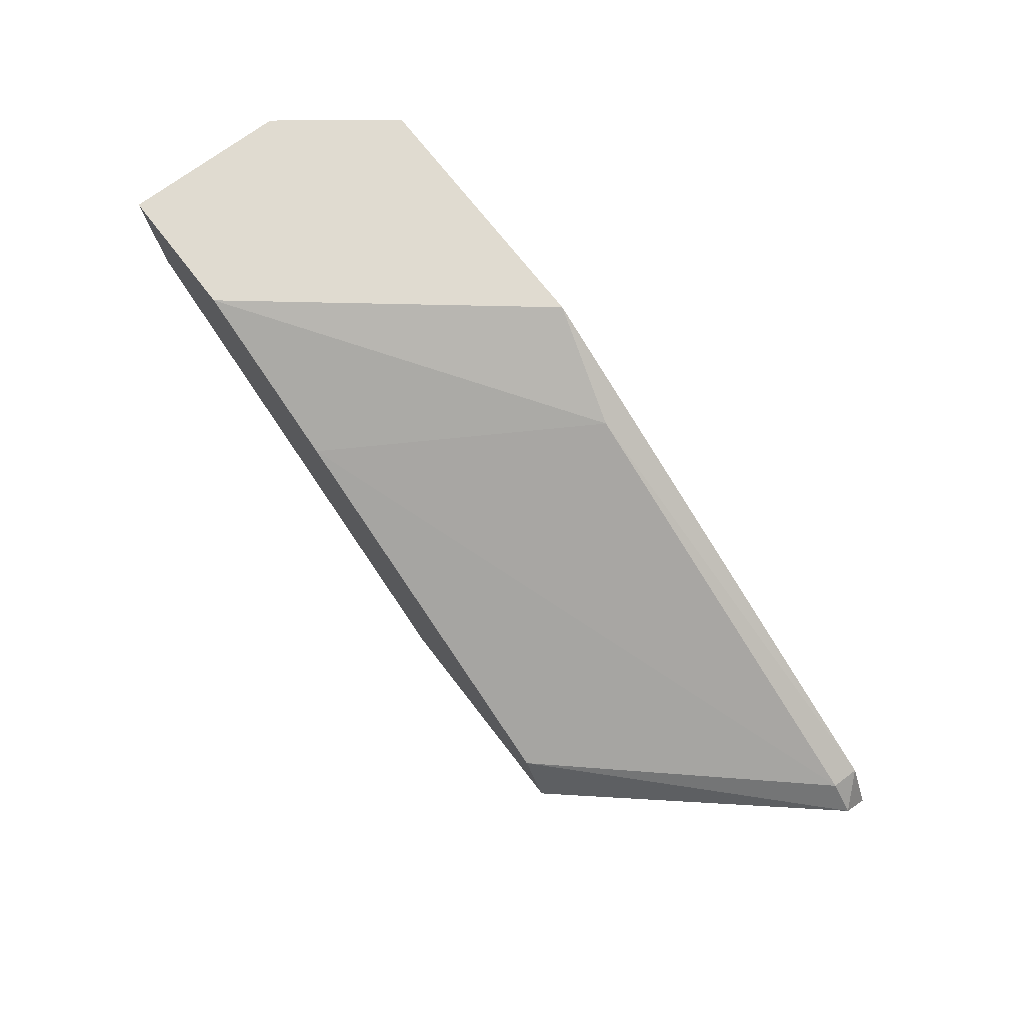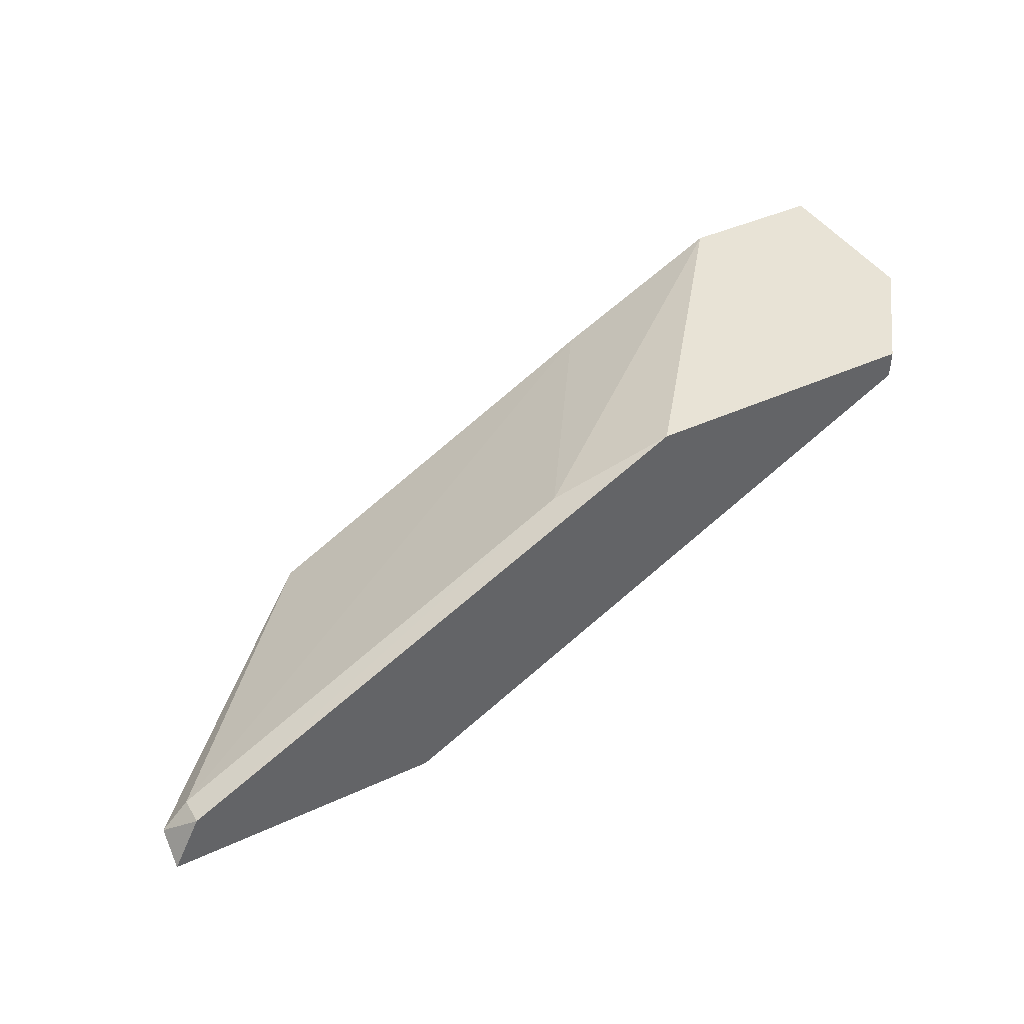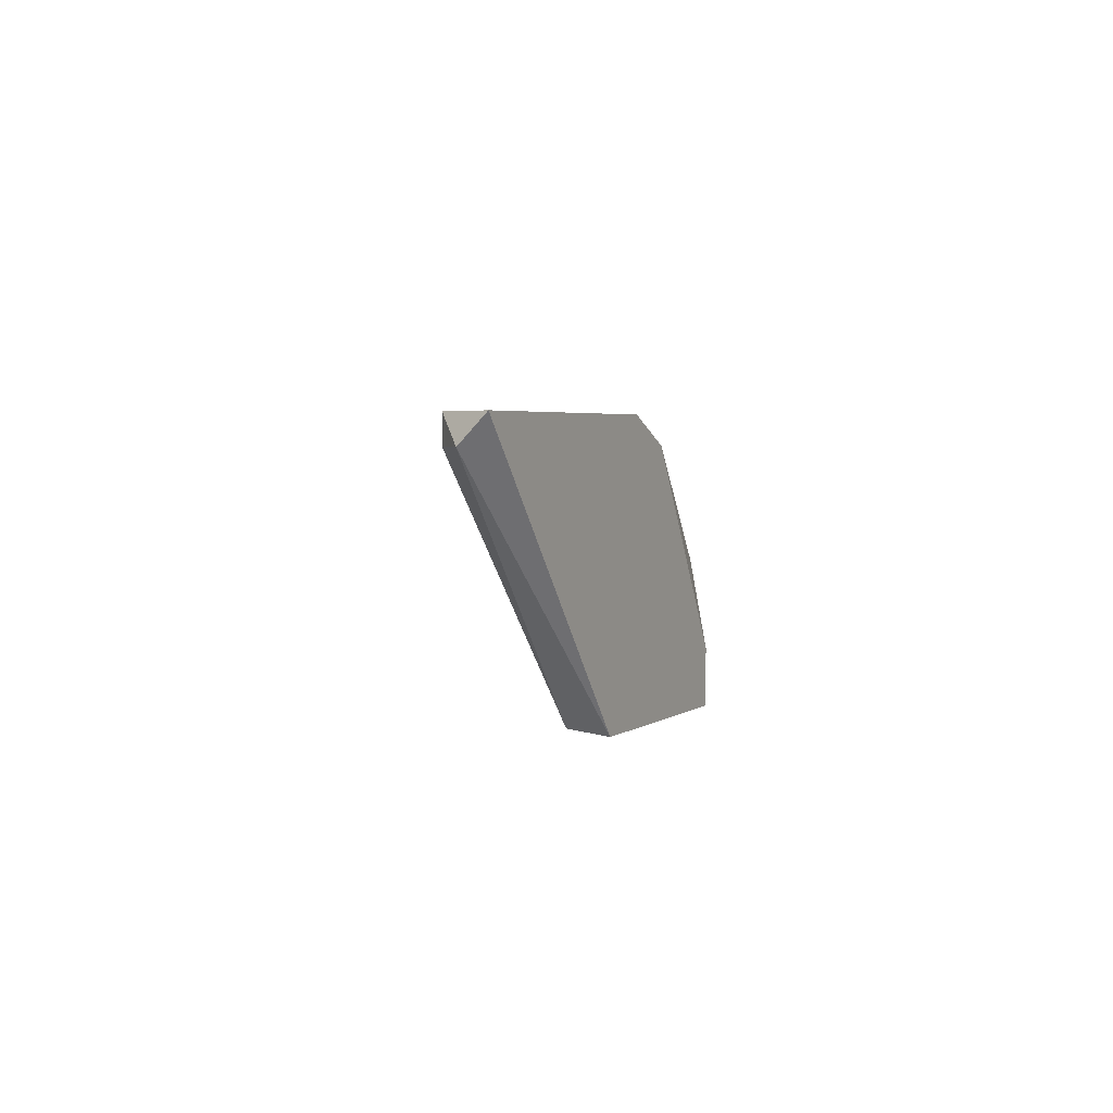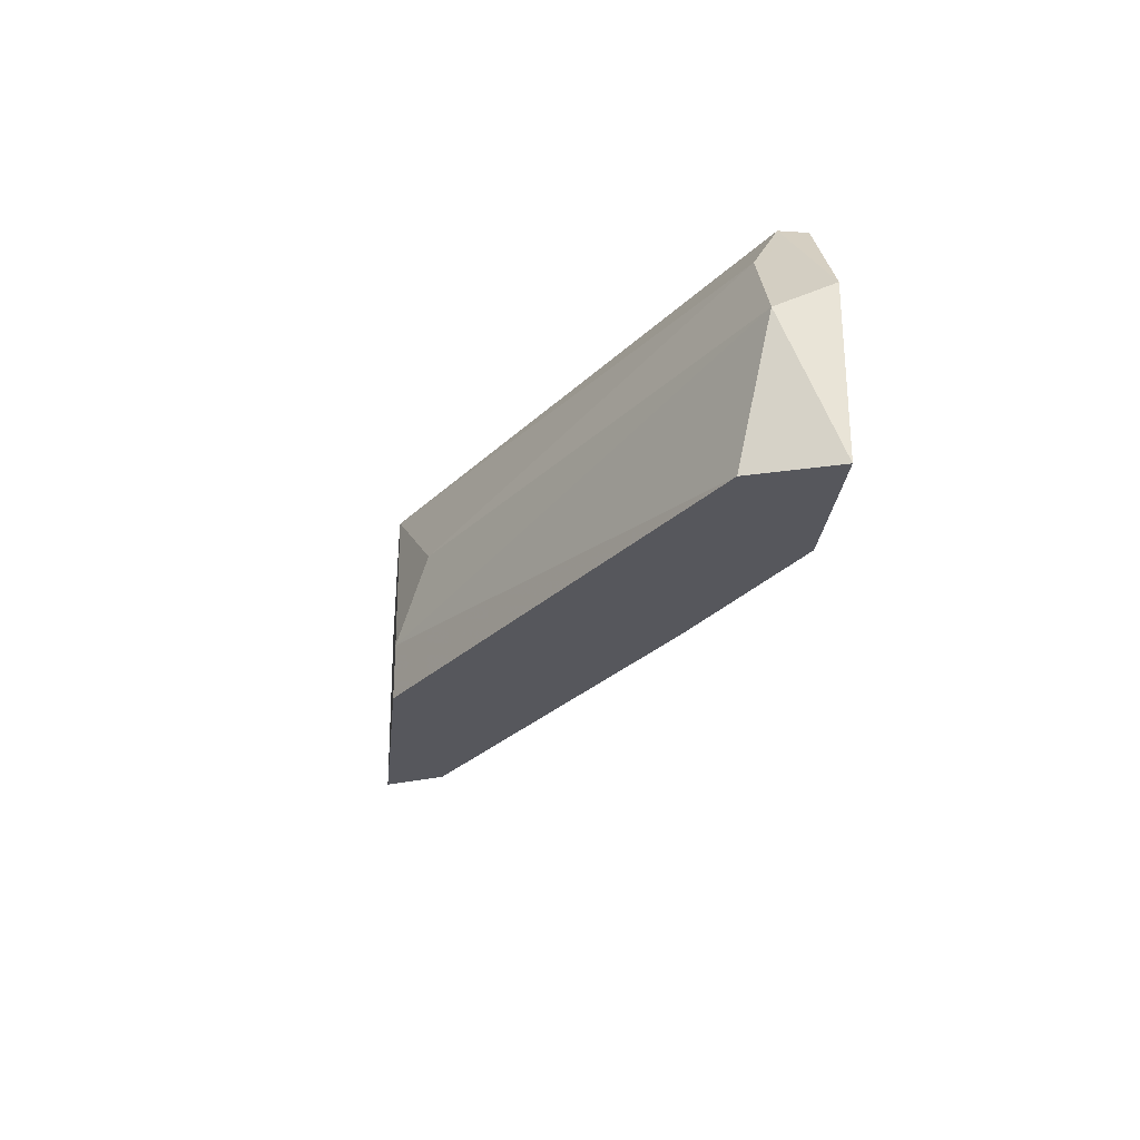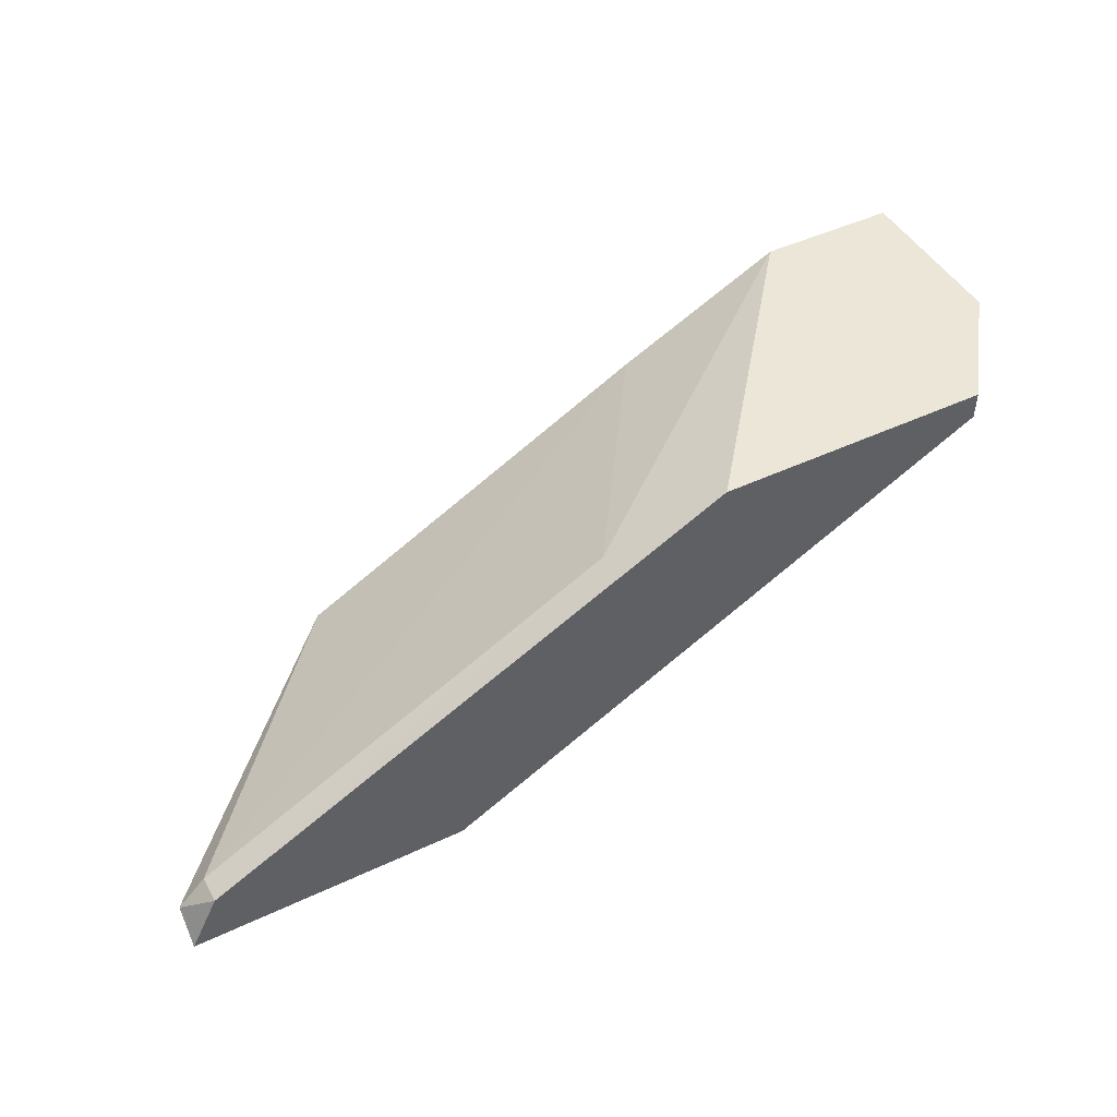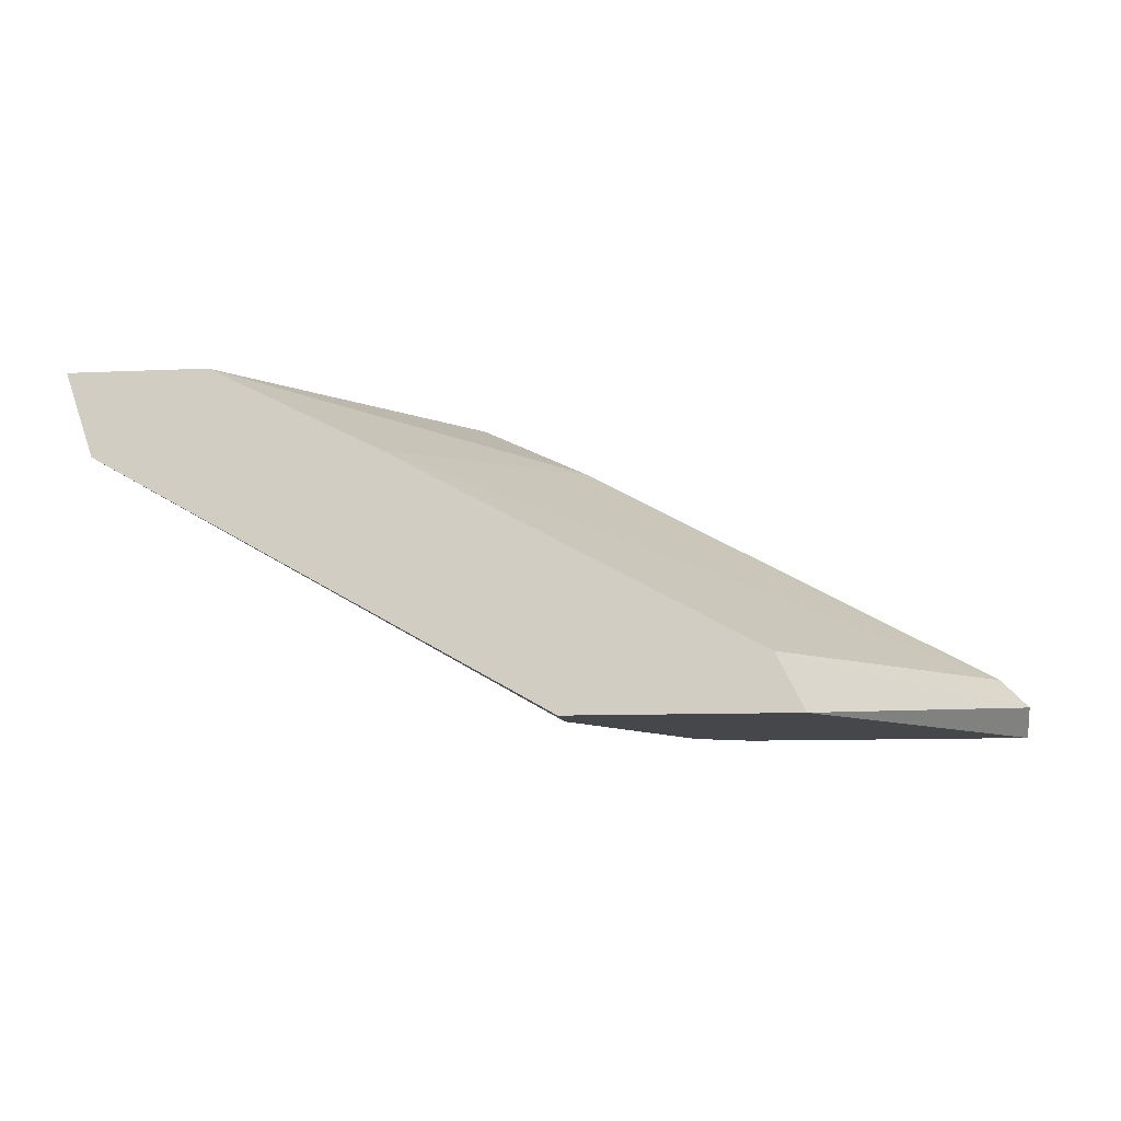
<metadata>
{"format":"obj","ext":"obj","renderer":"f3d","projection":"perspective","resolution":1024,"background":"white","views":[{"elev":70.1,"azim":52.6,"up":"+Z"},{"elev":41.9,"azim":151.0,"up":"+Z"},{"elev":3.4,"azim":116.0,"up":"+Y"},{"elev":-27.6,"azim":-95.9,"up":"+Y"},{"elev":46.4,"azim":151.8,"up":"+Z"},{"elev":-10.2,"azim":6.7,"up":"+Z"}]}
</metadata>
<code>
v -0.05854 0.008844 0.01108
v -0.06134 0.02289 0.009672
v -0.06134 0.02289 0.01108
v -0.06416 0.008844 0.006866
v -0.04308 0.01587 -0.00437
v -0.02062 0.02289 -0.002966
v -0.02062 0.02148 -0.002966
v -0.03326 0.02289 -0.005775
v -0.06275 0.02008 0.008268
v -0.03186 0.008844 -0.002966
v -0.01921 0.02289 -0.005775
v -0.01921 0.02148 -0.00437
v -0.03607 0.02148 -0.005775
v -0.06556 0.01727 0.01108
v -0.06556 0.01587 0.008268
v -0.06556 0.008844 0.01108
v -0.03045 0.008844 -0.005775
v -0.0473 0.02289 0.01108
v -0.0417 0.008844 -0.005775
v -0.0417 0.01166 -0.005775
v -0.0417 0.02148 0.008268
v -0.05011 0.008844 0.006866
f 21 7 6
f 2 18 8
f 19 20 8
f 1 19 10
f 20 19 4
f 19 1 4
f 20 4 15
f 8 18 11
f 19 8 11
f 1 18 14
f 2 15 14
f 18 1 21
f 10 19 17
f 12 10 17
f 11 12 17
f 19 11 17
f 2 8 13
f 8 20 13
f 4 1 16
f 15 4 16
f 1 14 16
f 14 15 16
f 10 12 7
f 20 15 5
f 13 20 5
f 13 5 9
f 15 2 9
f 2 13 9
f 5 15 9
f 18 2 3
f 14 18 3
f 2 14 3
f 1 10 22
f 21 1 22
f 10 7 22
f 7 21 22
f 11 18 6
f 12 11 6
f 18 21 6
f 7 12 6

</code>
